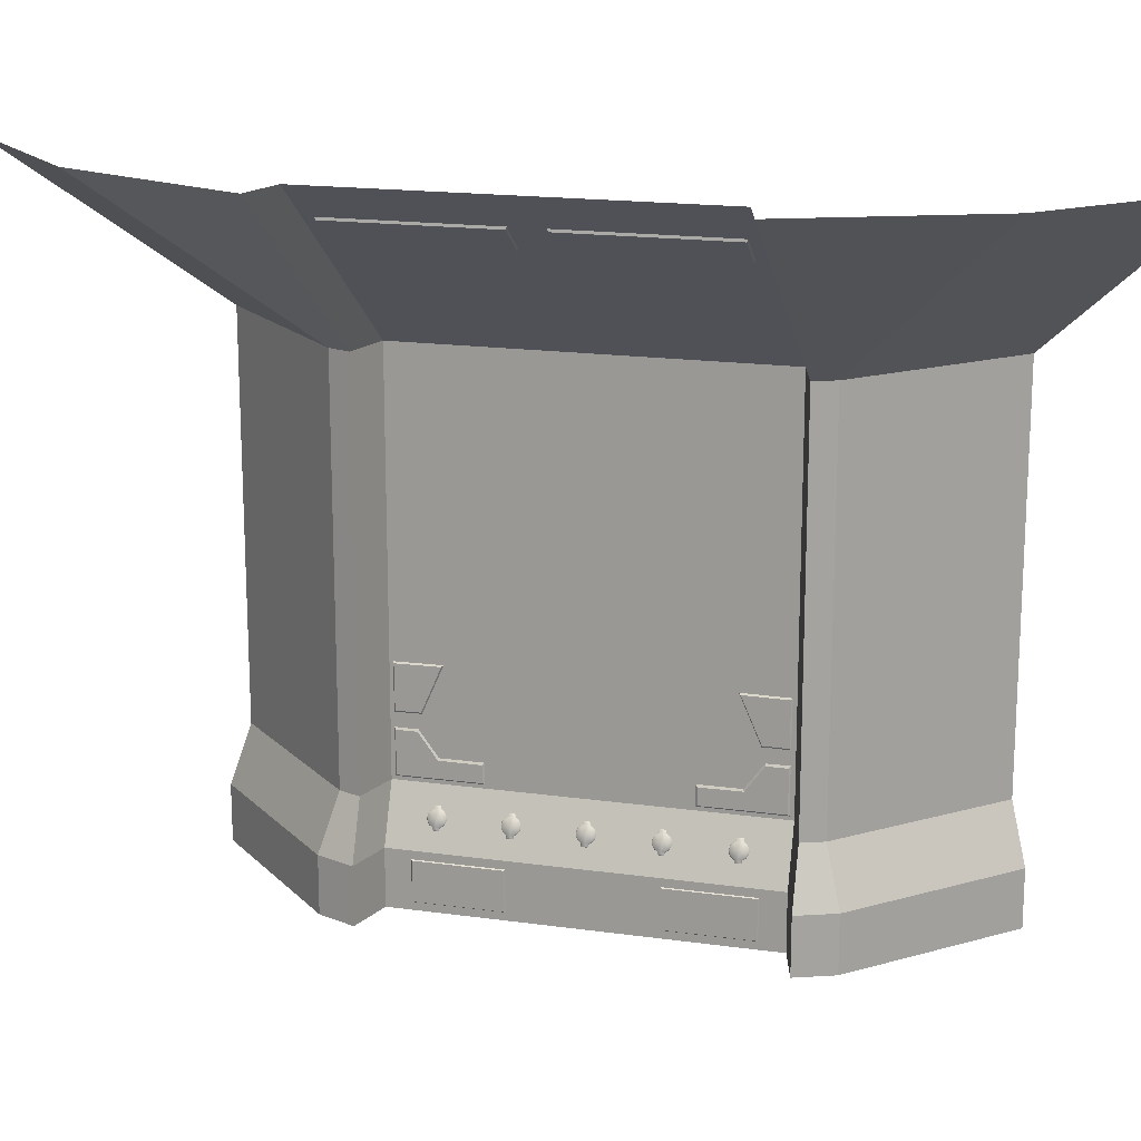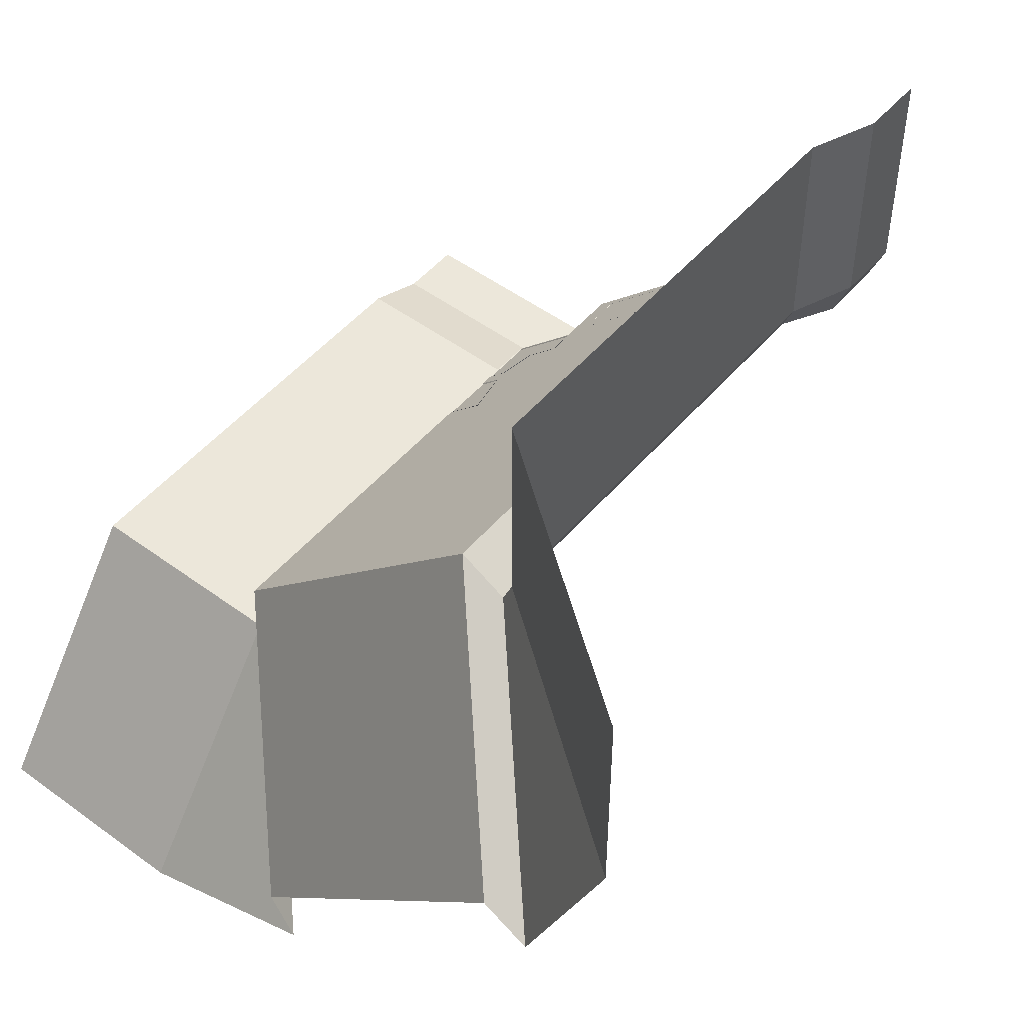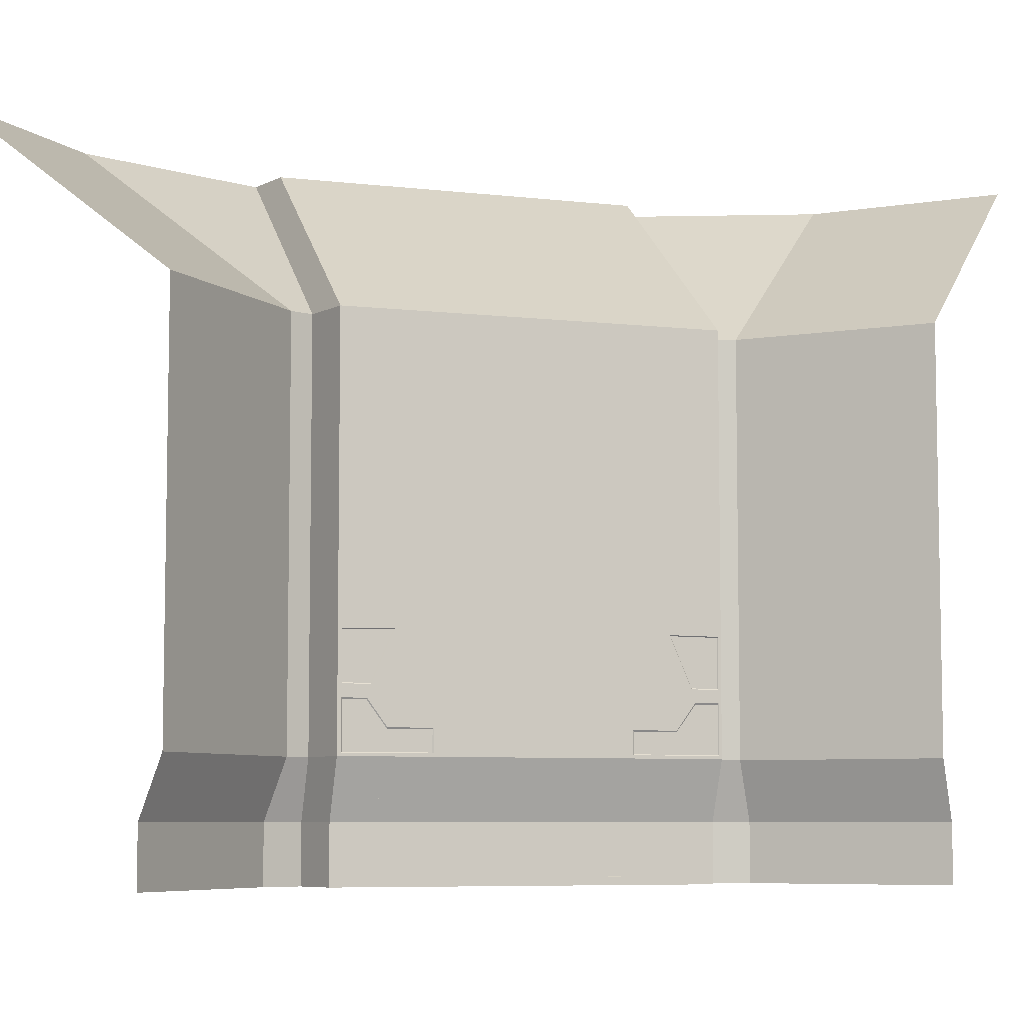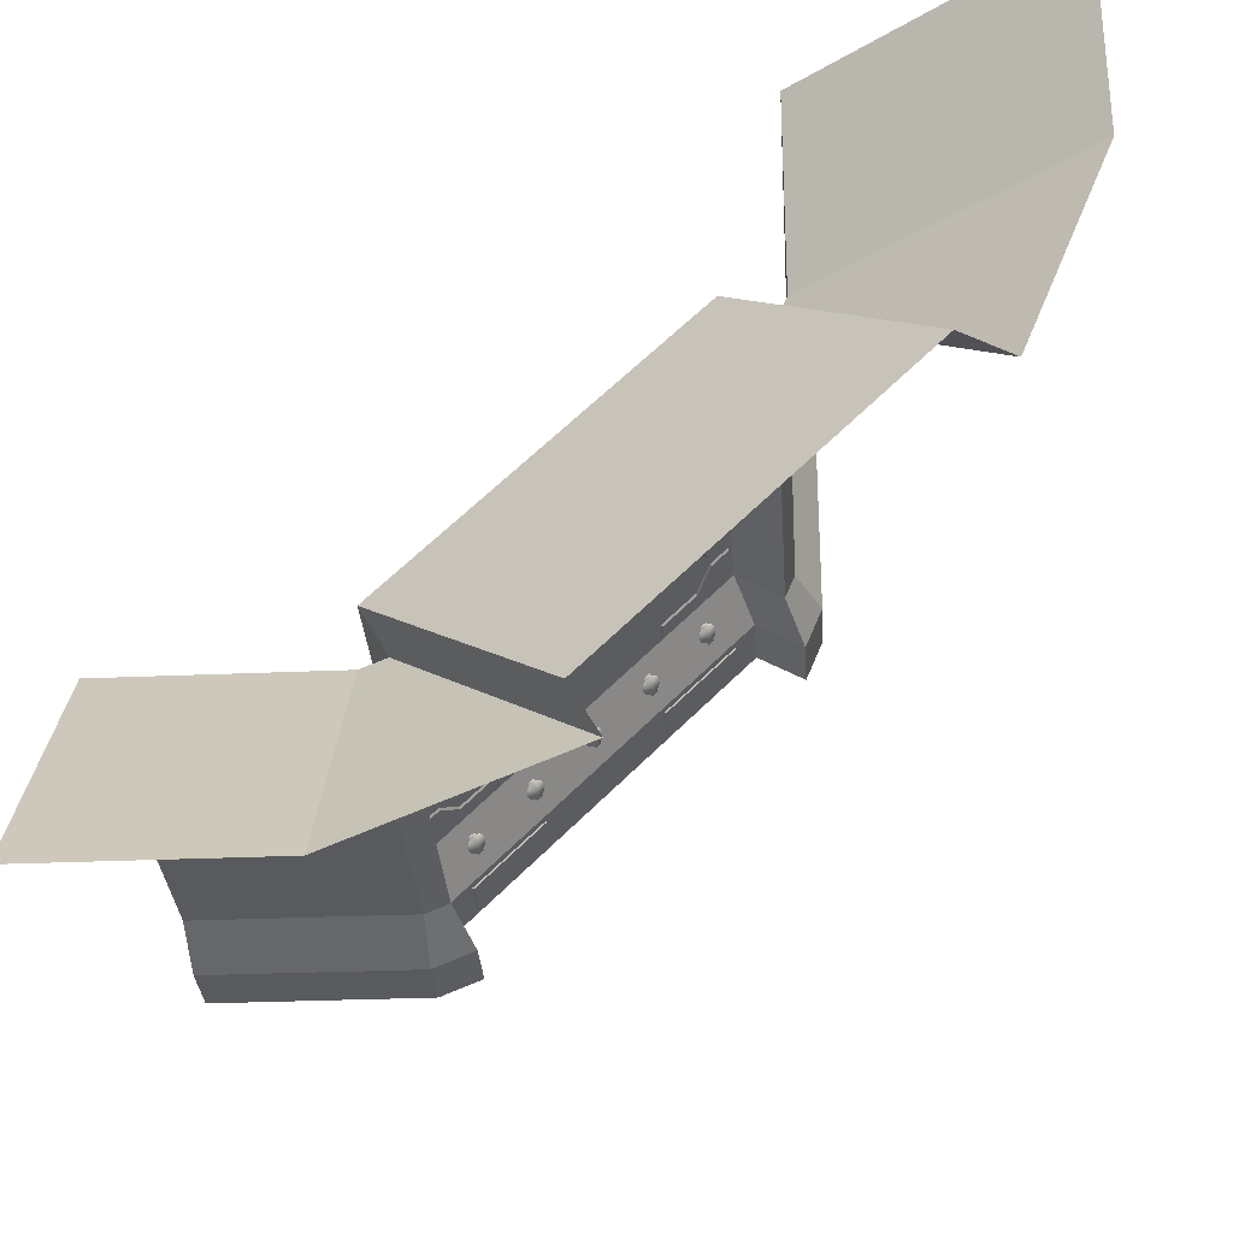
<metadata>
{"format":"obj","ext":"obj","renderer":"f3d","projection":"perspective","resolution":1024,"background":"white","views":[{"elev":17.3,"azim":-119.4,"up":"+Y"},{"elev":50.4,"azim":-141.1,"up":"+Z"},{"elev":-6.8,"azim":26.0,"up":"+Y"},{"elev":-30.6,"azim":-176.4,"up":"+Z"}]}
</metadata>
<code>
o Corridor_InnerEedge_Wall_Curved_01
v 2.342 3 -3.208
v 2.342 -0 -2.308
v 2.342 1 -2.208
v 2.342 1.5 -2.208
v 2.342 0.5 -2.208
v 2.342 0.25 -2.308
v 2.342 2.25 -2.208
v 0.513 3 -1.556
v 1.149 -0 -0.9192
v 2.281 0 -2.051
v 1.644 3 -2.687
v 1.22 1 -0.8485
v 2.351 1 -1.98
v 1.22 1.5 -0.8485
v 2.351 1.5 -1.98
v 1.22 0.5 -0.8485
v 2.351 0.5 -1.98
v 1.149 0.25 -0.9192
v 2.281 0.25 -2.051
v 1.22 2.25 -0.8485
v 2.351 2.25 -1.98
v 0.3247 3 -1.662
v 2.175 0 -2.239
v 0.9611 -0 -1.025
v 1.538 3 -2.875
v 2.245 1 -2.168
v 2.245 1.5 -2.168
v 2.245 0.5 -2.168
v 2.175 0.25 -2.239
v 2.245 2.25 -2.168
v 1.032 1 -0.9546
v 1.032 1.5 -0.9546
v 1.032 0.5 -0.9546
v 0.9611 0.25 -1.025
v 1.032 2.25 -0.9546
v 2.261 0.7784 -1.885
v 2.195 0.994 -1.818
v 2.344 0.7772 -1.968
v 2.346 0.9917 -1.969
v 2.257 0.7891 -1.894
v 2.198 0.9832 -1.834
v 2.332 0.788 -1.969
v 2.333 0.9812 -1.97
v 2.345 0.7245 -1.968
v 2.345 0.5124 -1.968
v 2.082 0.6119 -1.705
v 2.082 0.5131 -1.705
v 2.215 0.6119 -1.838
v 2.272 0.7232 -1.896
v 2.269 0.7091 -1.905
v 2.332 0.7091 -1.968
v 2.332 0.5223 -1.968
v 2.085 0.5223 -1.721
v 2.085 0.5972 -1.721
v 2.211 0.5981 -1.848
v 2.204 0.03387 -1.973
v 1.934 0.03387 -1.703
v 2.204 0.2139 -1.973
v 1.934 0.2139 -1.703
v 2.197 0.21 -1.974
v 2.197 0.03774 -1.974
v 1.933 0.03774 -1.71
v 1.933 0.21 -1.71
v 1.722 0.3754 -1.421
v 1.728 0.3896 -1.419
v 1.738 0.4017 -1.422
v 1.749 0.4097 -1.429
v 1.759 0.4138 -1.441
v 1.771 0.4097 -1.451
v 1.778 0.4017 -1.462
v 1.781 0.3896 -1.472
v 1.779 0.3754 -1.478
v 1.773 0.3611 -1.48
v 1.763 0.3491 -1.477
v 1.752 0.341 -1.47
v 1.738 0.3394 -1.462
v 1.73 0.341 -1.448
v 1.723 0.3491 -1.437
v 1.72 0.3611 -1.427
v 1.721 0.3776 -1.428
v 1.727 0.3905 -1.426
v 1.735 0.4014 -1.428
v 1.746 0.4087 -1.435
v 1.756 0.4113 -1.444
v 1.765 0.4087 -1.454
v 1.772 0.4014 -1.465
v 1.774 0.3905 -1.473
v 1.772 0.3776 -1.479
v 1.767 0.3647 -1.481
v 1.758 0.3537 -1.478
v 1.748 0.3464 -1.472
v 1.737 0.3438 -1.463
v 1.728 0.3464 -1.452
v 1.722 0.3537 -1.442
v 1.719 0.3647 -1.433
v 1.753 0.4204 -1.427
v 1.764 0.4219 -1.436
v 1.773 0.4204 -1.447
v 1.748 0.3303 -1.472
v 1.737 0.3289 -1.463
v 1.728 0.3303 -1.452
v 1.747 0.3415 -1.47
v 1.73 0.3415 -1.453
v 1.766 0.4117 -1.45
v 1.75 0.4117 -1.434
v 1.729 0.3342 -1.456
v 1.736 0.333 -1.464
v 1.744 0.3342 -1.471
v 1.761 0.4207 -1.439
v 1.753 0.4195 -1.432
v 1.768 0.4195 -1.447
v 1.747 0.3776 -1.453
v 1.298 0.3754 -0.9969
v 1.304 0.3896 -0.995
v 1.314 0.4017 -0.9977
v 1.325 0.4097 -1.005
v 1.335 0.4138 -1.017
v 1.347 0.4097 -1.026
v 1.354 0.4017 -1.038
v 1.356 0.3896 -1.047
v 1.355 0.3754 -1.054
v 1.348 0.3611 -1.055
v 1.339 0.3491 -1.053
v 1.327 0.341 -1.046
v 1.314 0.3394 -1.038
v 1.306 0.341 -1.024
v 1.299 0.3491 -1.013
v 1.296 0.3611 -1.003
v 1.297 0.3776 -1.003
v 1.302 0.3905 -1.002
v 1.311 0.4014 -1.004
v 1.321 0.4087 -1.01
v 1.332 0.4113 -1.02
v 1.341 0.4087 -1.03
v 1.347 0.4014 -1.04
v 1.35 0.3905 -1.049
v 1.348 0.3776 -1.055
v 1.342 0.3647 -1.056
v 1.334 0.3537 -1.054
v 1.323 0.3464 -1.048
v 1.313 0.3438 -1.039
v 1.304 0.3464 -1.028
v 1.298 0.3537 -1.018
v 1.295 0.3647 -1.009
v 1.329 0.4204 -1.002
v 1.339 0.4219 -1.012
v 1.349 0.4204 -1.023
v 1.324 0.3303 -1.048
v 1.313 0.3289 -1.038
v 1.303 0.3303 -1.028
v 1.322 0.3415 -1.045
v 1.306 0.3415 -1.029
v 1.342 0.4117 -1.026
v 1.326 0.4117 -1.009
v 1.305 0.3342 -1.032
v 1.312 0.333 -1.04
v 1.319 0.3342 -1.047
v 1.337 0.4207 -1.015
v 1.329 0.4195 -1.008
v 1.344 0.4195 -1.023
v 1.322 0.3776 -1.029
v 1.51 0.3754 -1.209
v 1.516 0.3896 -1.207
v 1.526 0.4017 -1.21
v 1.537 0.4097 -1.217
v 1.547 0.4138 -1.229
v 1.559 0.4097 -1.238
v 1.566 0.4017 -1.25
v 1.569 0.3896 -1.259
v 1.567 0.3754 -1.266
v 1.561 0.3611 -1.268
v 1.551 0.3491 -1.265
v 1.54 0.341 -1.258
v 1.526 0.3394 -1.25
v 1.518 0.341 -1.236
v 1.511 0.3491 -1.225
v 1.508 0.3611 -1.215
v 1.509 0.3776 -1.216
v 1.514 0.3905 -1.214
v 1.523 0.4014 -1.216
v 1.534 0.4087 -1.223
v 1.544 0.4113 -1.232
v 1.553 0.4087 -1.242
v 1.559 0.4014 -1.253
v 1.562 0.3905 -1.261
v 1.56 0.3776 -1.267
v 1.555 0.3647 -1.269
v 1.546 0.3537 -1.266
v 1.536 0.3464 -1.26
v 1.525 0.3438 -1.251
v 1.516 0.3464 -1.24
v 1.51 0.3537 -1.23
v 1.507 0.3647 -1.221
v 1.541 0.4204 -1.215
v 1.552 0.4219 -1.224
v 1.561 0.4204 -1.235
v 1.536 0.3303 -1.26
v 1.525 0.3289 -1.25
v 1.516 0.3303 -1.24
v 1.534 0.3415 -1.258
v 1.518 0.3415 -1.241
v 1.554 0.4117 -1.238
v 1.538 0.4117 -1.221
v 1.517 0.3342 -1.244
v 1.524 0.333 -1.252
v 1.532 0.3342 -1.259
v 1.549 0.4207 -1.227
v 1.541 0.4195 -1.22
v 1.556 0.4195 -1.235
v 1.535 0.3776 -1.241
v 1.934 0.3754 -1.633
v 1.941 0.3896 -1.631
v 1.95 0.4017 -1.634
v 1.962 0.4097 -1.641
v 1.971 0.4138 -1.653
v 1.983 0.4097 -1.663
v 1.99 0.4017 -1.674
v 1.993 0.3896 -1.684
v 1.991 0.3754 -1.69
v 1.985 0.3611 -1.692
v 1.975 0.3491 -1.689
v 1.964 0.341 -1.682
v 1.95 0.3394 -1.674
v 1.942 0.341 -1.66
v 1.935 0.3491 -1.649
v 1.932 0.3611 -1.639
v 1.933 0.3776 -1.64
v 1.939 0.3905 -1.638
v 1.947 0.4014 -1.641
v 1.958 0.4087 -1.647
v 1.968 0.4113 -1.656
v 1.977 0.4087 -1.666
v 1.984 0.4014 -1.677
v 1.986 0.3905 -1.686
v 1.984 0.3776 -1.691
v 1.979 0.3647 -1.693
v 1.97 0.3537 -1.69
v 1.96 0.3464 -1.684
v 1.949 0.3438 -1.675
v 1.94 0.3464 -1.664
v 1.934 0.3537 -1.654
v 1.931 0.3647 -1.645
v 1.965 0.4204 -1.639
v 1.976 0.4219 -1.648
v 1.985 0.4204 -1.659
v 1.96 0.3303 -1.684
v 1.95 0.3289 -1.675
v 1.94 0.3303 -1.664
v 1.959 0.3415 -1.682
v 1.942 0.3415 -1.666
v 1.979 0.4117 -1.662
v 1.962 0.4117 -1.646
v 1.941 0.3342 -1.668
v 1.948 0.333 -1.676
v 1.956 0.3342 -1.683
v 1.973 0.4207 -1.651
v 1.965 0.4195 -1.644
v 1.98 0.4195 -1.659
v 1.959 0.3776 -1.665
v 2.146 0.3754 -1.845
v 2.153 0.3896 -1.844
v 2.162 0.4017 -1.846
v 2.174 0.4097 -1.853
v 2.183 0.4138 -1.865
v 2.195 0.4097 -1.875
v 2.202 0.4017 -1.886
v 2.205 0.3896 -1.896
v 2.203 0.3754 -1.902
v 2.197 0.3611 -1.904
v 2.187 0.3491 -1.901
v 2.176 0.341 -1.894
v 2.162 0.3394 -1.886
v 2.154 0.341 -1.873
v 2.147 0.3491 -1.861
v 2.145 0.3611 -1.852
v 2.145 0.3776 -1.852
v 2.151 0.3905 -1.85
v 2.16 0.4014 -1.853
v 2.17 0.4087 -1.859
v 2.18 0.4113 -1.868
v 2.19 0.4087 -1.879
v 2.196 0.4014 -1.889
v 2.198 0.3905 -1.898
v 2.197 0.3776 -1.903
v 2.191 0.3647 -1.905
v 2.182 0.3537 -1.902
v 2.172 0.3464 -1.896
v 2.161 0.3438 -1.887
v 2.152 0.3464 -1.877
v 2.146 0.3537 -1.866
v 2.144 0.3647 -1.858
v 2.177 0.4204 -1.851
v 2.188 0.4219 -1.861
v 2.198 0.4204 -1.871
v 2.172 0.3303 -1.897
v 2.162 0.3289 -1.887
v 2.152 0.3303 -1.876
v 2.171 0.3415 -1.894
v 2.155 0.3415 -1.878
v 2.191 0.4117 -1.874
v 2.174 0.4117 -1.858
v 2.153 0.3342 -1.881
v 2.16 0.333 -1.888
v 2.168 0.3342 -1.895
v 2.185 0.4207 -1.863
v 2.177 0.4195 -1.856
v 2.192 0.4195 -1.871
v 2.171 0.3776 -1.878
v 1.497 0.03387 -1.266
v 1.227 0.03387 -0.9959
v 1.497 0.2139 -1.266
v 1.227 0.2139 -0.9959
v 1.49 0.21 -1.267
v 1.49 0.03774 -1.267
v 1.226 0.03774 -1.003
v 1.226 0.21 -1.003
v 1.317 0.7784 -0.9401
v 1.383 0.994 -1.007
v 1.234 0.7772 -0.8574
v 1.232 0.9917 -0.8558
v 1.308 0.7891 -0.9441
v 1.368 0.9832 -1.004
v 1.233 0.788 -0.8697
v 1.232 0.9812 -0.8682
v 1.234 0.7245 -0.8571
v 1.233 0.5124 -0.8569
v 1.496 0.6119 -1.12
v 1.496 0.5131 -1.12
v 1.364 0.6119 -0.9871
v 1.306 0.7232 -0.9292
v 1.296 0.7091 -0.933
v 1.233 0.7091 -0.87
v 1.233 0.5223 -0.87
v 1.48 0.5223 -1.117
v 1.48 0.5972 -1.117
v 1.354 0.5981 -0.9905
v 1.26 2.859 -2.038
v 1.743 2.859 -2.521
v 1.353 2.761 -1.945
v 1.836 2.761 -2.428
v 1.348 2.757 -1.954
v 1.262 2.849 -2.041
v 1.74 2.849 -2.52
v 1.827 2.757 -2.433
v 0.6779 2.859 -1.455
v 1.161 2.859 -1.939
v 0.7707 2.761 -1.363
v 1.254 2.761 -1.846
v 0.7662 2.757 -1.372
v 0.6793 2.849 -1.459
v 1.158 2.849 -1.937
v 1.244 2.757 -1.85
v 0.9918 2.25 -0
v 0.8918 0.25 -0
v 0.9918 0.5 -0
v 0.9918 1.5 -0
v 0.9918 1 -0
v -0.008174 3 -0
v 0.8918 0 -0
v 0.8918 0 -0.8581
v -0.008174 3 -0.8581
v 0.9918 1 -0.8581
v 0.9918 1.5 -0.8581
v 0.9918 0.5 -0.8581
v 0.8918 0.25 -0.8581
v 0.9918 2.25 -0.8581
v 3.2 2.25 -2.208
v 3.2 0.25 -2.308
v 3.2 0.5 -2.208
v 3.2 1.5 -2.208
v 3.2 1 -2.208
v 3.2 -0 -2.308
v 3.2 3 -3.208
v 3.028 2.25 -2.208
v 3.028 0.5 -2.208
v 3.028 1 -2.208
v 3.028 0.25 -2.308
v 3.028 -0 -2.308
v 3.028 3 -3.208
v 3.028 1.5 -2.208
v 0.9918 0.5 -0.1716
v -0.008174 3 -0.1716
v 0.9918 1.5 -0.1716
v 0.8918 0.25 -0.1716
v 0.8918 0 -0.1716
v 0.9918 2.25 -0.1716
v 0.9918 1 -0.1716
v 1.653 3 -2.923
v 0.2615 3 -1.509
f 388 1 7
f 24 360 365 34
f 3 26 27 4
f 6 29 28 5
f 32 363 366 35
f 378 377 368 372
f 375 376 371 369
f 376 380 370 371
f 374 379 373 367
f 380 374 367 370
f 377 375 369 368
f 16 18 34 33
f 19 17 28 29
f 21 15 14 20
f 18 9 24 34
f 10 19 29 23
f 20 14 32 35
f 19 10 9 18
f 17 19 18 16
f 15 21 30 27
f 15 13 12 14
f 13 17 16 12
f 11 21 20 8
f 4 27 30 7
f 33 364 362 31
f 31 362 363 32
f 34 365 364 33
f 389 22 35 366
f 13 15 27 26
f 14 12 31 32
f 17 13 26 28
f 12 16 33 31
f 21 11 25 30
f 8 20 35 22
f 40 41 43 42
f 37 39 43 41
f 38 36 40 42
f 39 38 42 43
f 36 37 41 40
f 55 52 53 54
f 50 52 55
f 51 52 50
f 51 50 49 44
f 52 51 44 45
f 53 52 45 47
f 54 53 47 46
f 55 54 46 48
f 50 55 48 49
f 61 62 63 60
f 61 60 58 56
f 62 61 56 57
f 63 62 57 59
f 60 63 59 58
f 73 89 88 72
f 66 82 81 65
f 74 90 89 73
f 67 83 82 66
f 75 91 90 74
f 104 85 84 68
f 105 83 67
f 102 91 75
f 70 86 85 69
f 78 94 93 77
f 71 87 86 70
f 79 95 94 78
f 72 88 87 71
f 65 81 80 64
f 64 80 95 79
f 103 93 92 76
f 68 84 83 105
f 69 85 104
f 77 93 103
f 105 110 109 68
f 108 99 100 107
f 76 92 91 102
f 109 97 98 111
f 107 100 101 106
f 88 112 87
f 103 106 101 77
f 102 108 107 76
f 75 99 108 102
f 76 107 106 103
f 67 96 110 105
f 68 109 111 104
f 104 111 98 69
f 110 96 97 109
f 81 112 80
f 80 112 95
f 89 112 88
f 82 112 81
f 90 112 89
f 92 112 91
f 83 112 82
f 91 112 90
f 84 112 83
f 86 112 85
f 94 112 93
f 93 112 92
f 87 112 86
f 85 112 84
f 95 112 94
f 122 138 137 121
f 115 131 130 114
f 123 139 138 122
f 116 132 131 115
f 124 140 139 123
f 153 134 133 117
f 154 132 116
f 151 140 124
f 119 135 134 118
f 127 143 142 126
f 120 136 135 119
f 128 144 143 127
f 121 137 136 120
f 114 130 129 113
f 113 129 144 128
f 152 142 141 125
f 117 133 132 154
f 118 134 153
f 126 142 152
f 154 159 158 117
f 157 148 149 156
f 125 141 140 151
f 158 146 147 160
f 156 149 150 155
f 137 161 136
f 152 155 150 126
f 151 157 156 125
f 124 148 157 151
f 125 156 155 152
f 116 145 159 154
f 117 158 160 153
f 153 160 147 118
f 159 145 146 158
f 130 161 129
f 129 161 144
f 138 161 137
f 131 161 130
f 139 161 138
f 141 161 140
f 132 161 131
f 140 161 139
f 133 161 132
f 135 161 134
f 143 161 142
f 142 161 141
f 136 161 135
f 134 161 133
f 144 161 143
f 171 187 186 170
f 164 180 179 163
f 172 188 187 171
f 165 181 180 164
f 173 189 188 172
f 202 183 182 166
f 203 181 165
f 200 189 173
f 168 184 183 167
f 176 192 191 175
f 169 185 184 168
f 177 193 192 176
f 170 186 185 169
f 163 179 178 162
f 162 178 193 177
f 201 191 190 174
f 166 182 181 203
f 167 183 202
f 175 191 201
f 203 208 207 166
f 206 197 198 205
f 174 190 189 200
f 207 195 196 209
f 205 198 199 204
f 186 210 185
f 201 204 199 175
f 200 206 205 174
f 173 197 206 200
f 174 205 204 201
f 165 194 208 203
f 166 207 209 202
f 202 209 196 167
f 208 194 195 207
f 179 210 178
f 178 210 193
f 187 210 186
f 180 210 179
f 188 210 187
f 190 210 189
f 181 210 180
f 189 210 188
f 182 210 181
f 184 210 183
f 192 210 191
f 191 210 190
f 185 210 184
f 183 210 182
f 193 210 192
f 220 236 235 219
f 213 229 228 212
f 221 237 236 220
f 214 230 229 213
f 222 238 237 221
f 251 232 231 215
f 252 230 214
f 249 238 222
f 217 233 232 216
f 225 241 240 224
f 218 234 233 217
f 226 242 241 225
f 219 235 234 218
f 212 228 227 211
f 211 227 242 226
f 250 240 239 223
f 215 231 230 252
f 216 232 251
f 224 240 250
f 252 257 256 215
f 255 246 247 254
f 223 239 238 249
f 256 244 245 258
f 254 247 248 253
f 235 259 234
f 250 253 248 224
f 249 255 254 223
f 222 246 255 249
f 223 254 253 250
f 214 243 257 252
f 215 256 258 251
f 251 258 245 216
f 257 243 244 256
f 228 259 227
f 227 259 242
f 236 259 235
f 229 259 228
f 237 259 236
f 239 259 238
f 230 259 229
f 238 259 237
f 231 259 230
f 233 259 232
f 241 259 240
f 240 259 239
f 234 259 233
f 232 259 231
f 242 259 241
f 269 285 284 268
f 262 278 277 261
f 270 286 285 269
f 263 279 278 262
f 271 287 286 270
f 300 281 280 264
f 301 279 263
f 298 287 271
f 266 282 281 265
f 274 290 289 273
f 267 283 282 266
f 275 291 290 274
f 268 284 283 267
f 261 277 276 260
f 260 276 291 275
f 299 289 288 272
f 264 280 279 301
f 265 281 300
f 273 289 299
f 301 306 305 264
f 304 295 296 303
f 272 288 287 298
f 305 293 294 307
f 303 296 297 302
f 284 308 283
f 299 302 297 273
f 298 304 303 272
f 271 295 304 298
f 272 303 302 299
f 263 292 306 301
f 264 305 307 300
f 300 307 294 265
f 306 292 293 305
f 277 308 276
f 276 308 291
f 285 308 284
f 278 308 277
f 286 308 285
f 288 308 287
f 279 308 278
f 287 308 286
f 280 308 279
f 282 308 281
f 290 308 289
f 289 308 288
f 283 308 282
f 281 308 280
f 291 308 290
f 314 315 316 313
f 314 313 311 309
f 315 314 309 310
f 316 315 310 312
f 313 316 312 311
f 321 323 324 322
f 318 322 324 320
f 319 323 321 317
f 320 324 323 319
f 317 321 322 318
f 336 335 334 333
f 331 336 333
f 332 331 333
f 332 325 330 331
f 333 326 325 332
f 334 328 326 333
f 335 327 328 334
f 336 329 327 335
f 331 330 329 336
f 342 343 344 341
f 342 341 339 337
f 343 342 337 338
f 344 343 338 340
f 341 344 340 339
f 350 351 352 349
f 350 349 347 345
f 351 350 345 346
f 352 351 346 348
f 349 352 348 347
f 386 383 356 353
f 381 384 354 355
f 382 386 353 358
f 384 385 359 354
f 383 387 357 356
f 387 381 355 357
f 2 23 29 6
f 6 5 375 377
f 4 7 374 380
f 7 1 379 374
f 3 4 380 376
f 5 3 376 375
f 2 6 377 378
f 362 364 381 387
f 363 362 387 383
f 365 360 385 384
f 361 366 386 382
f 364 365 384 381
f 366 363 383 386
f 25 388 7 30
f 361 389 366
f 5 28 26 3

</code>
